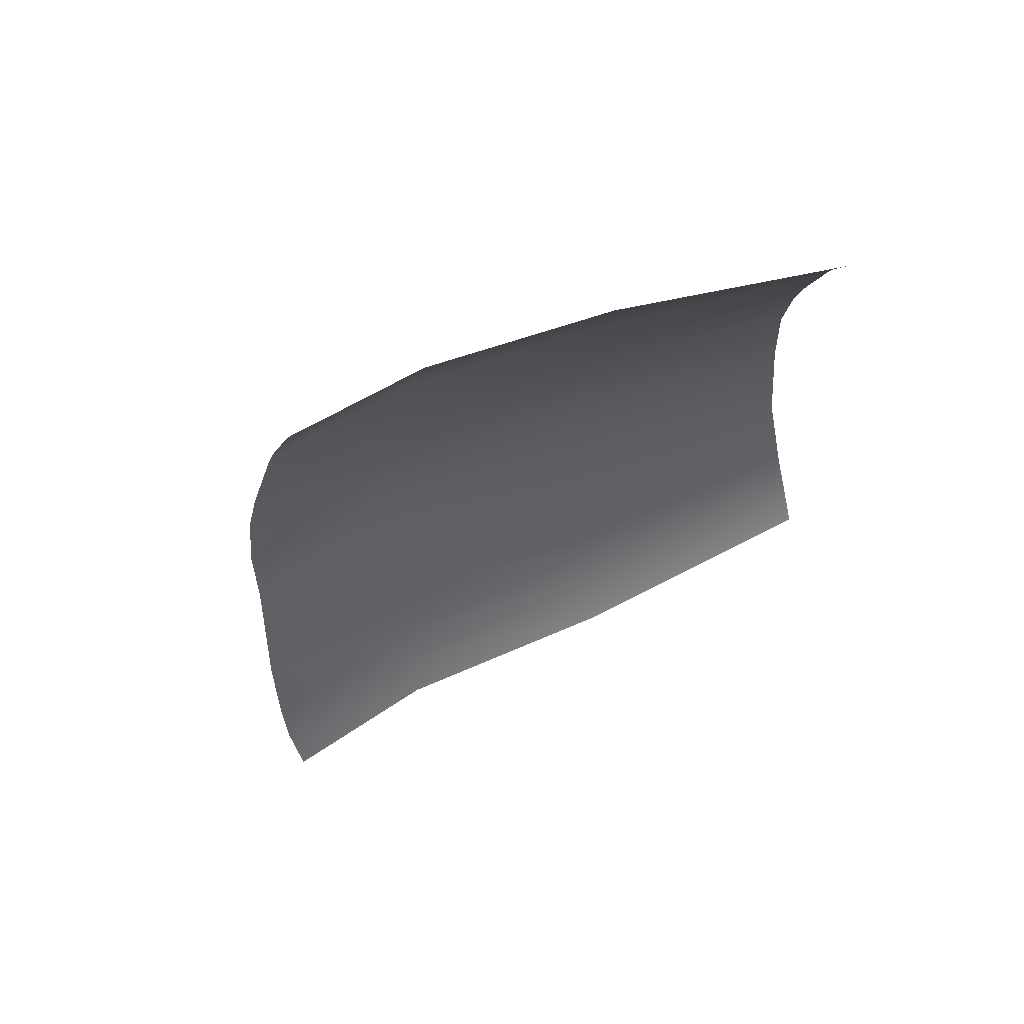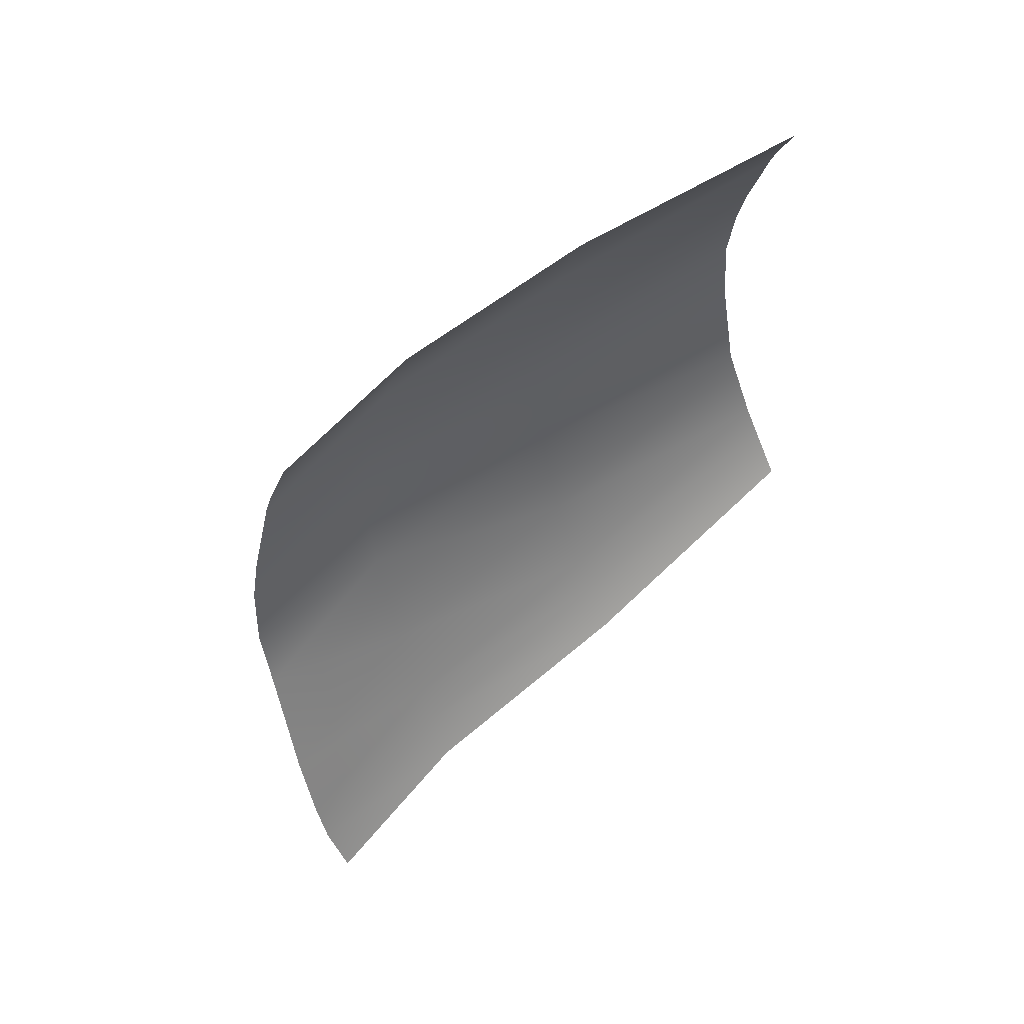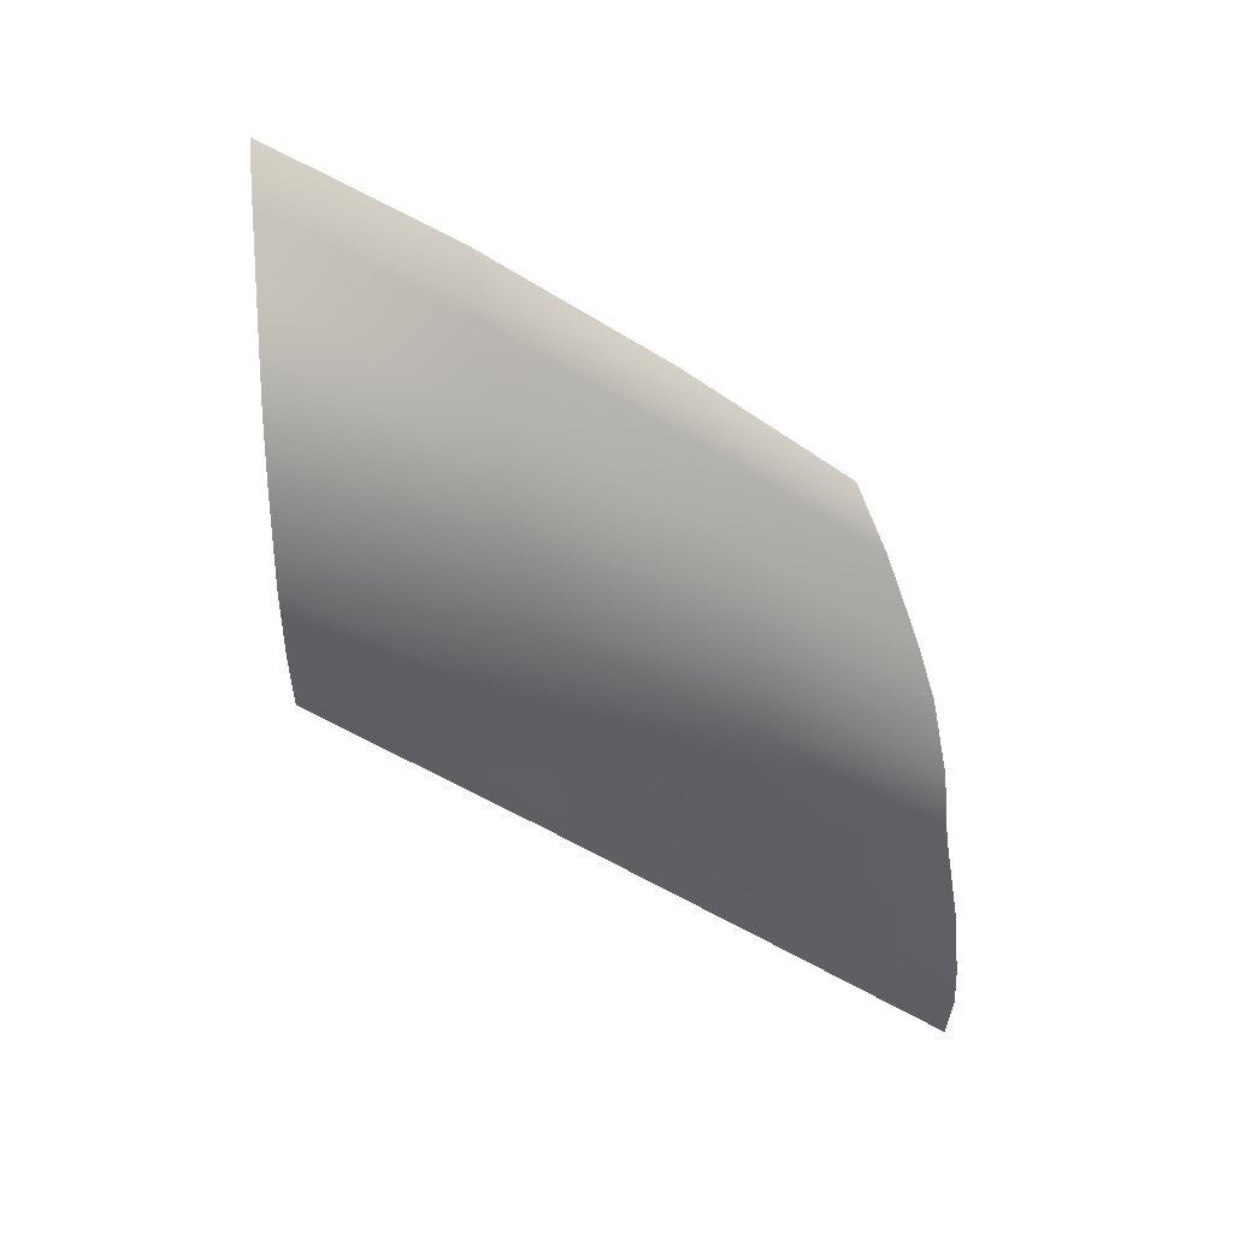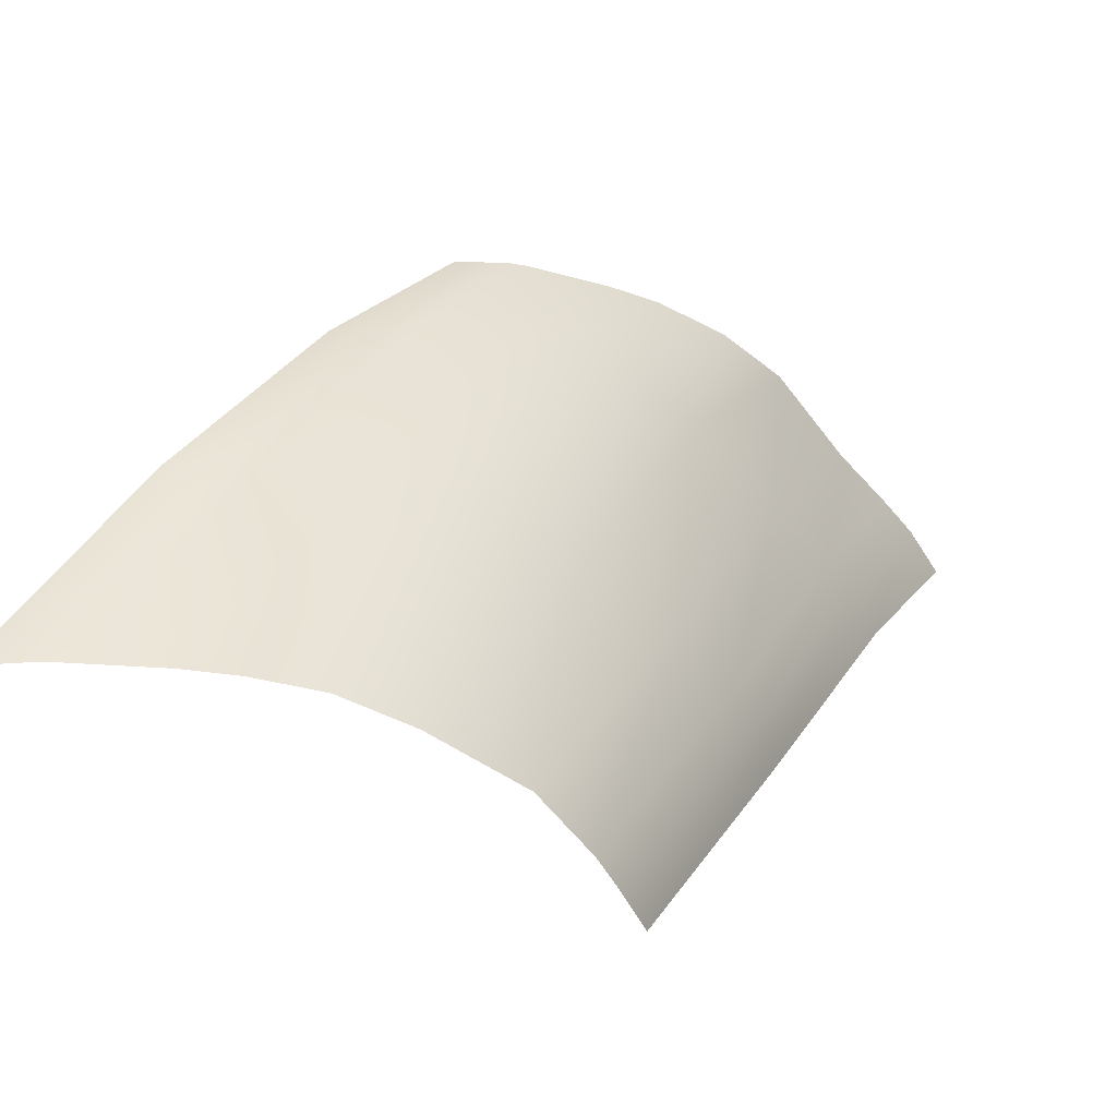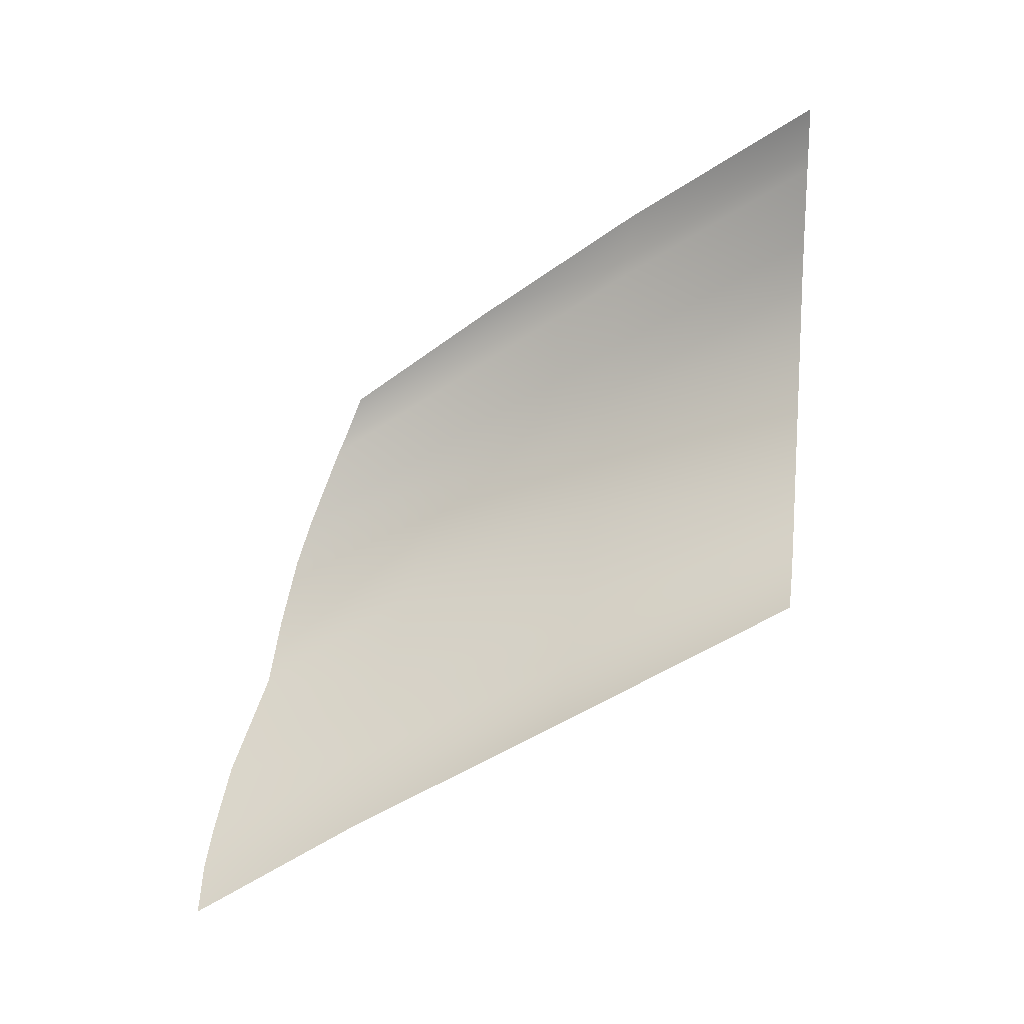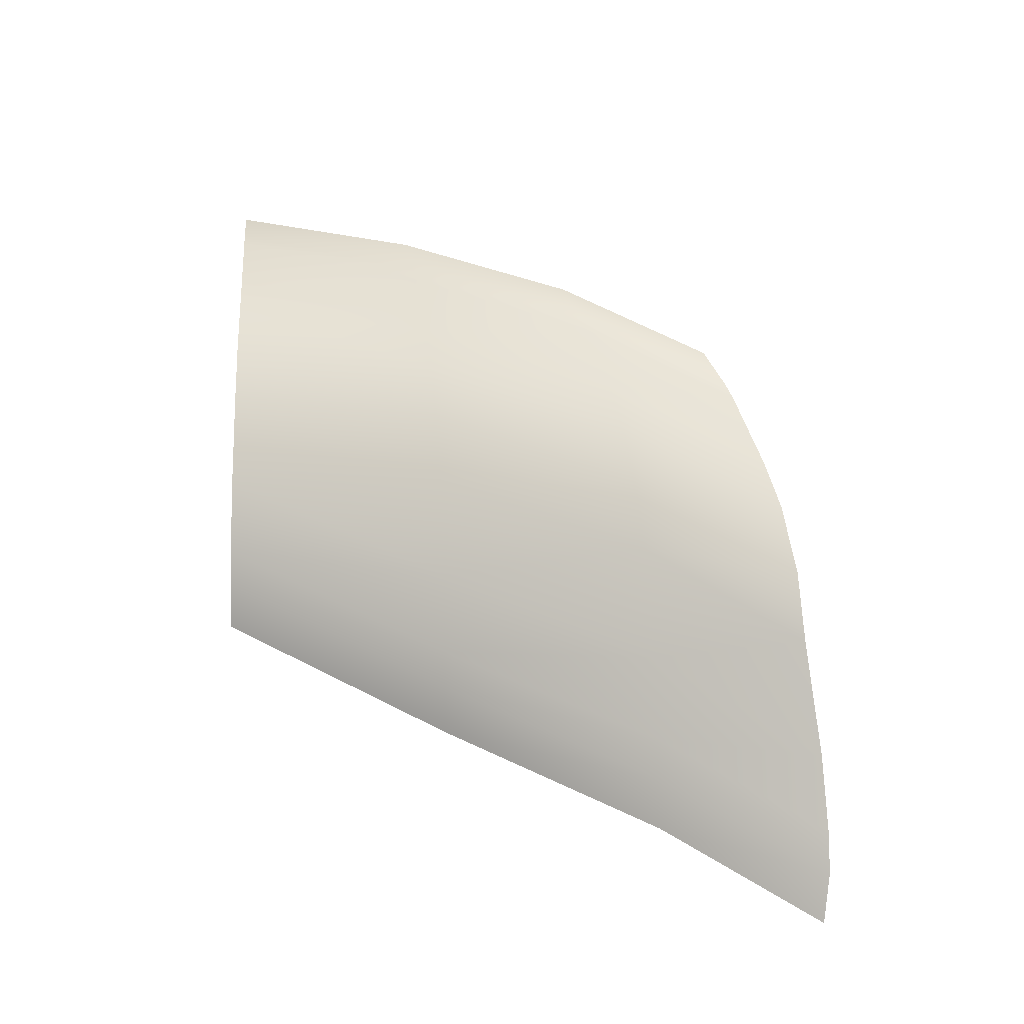
<metadata>
{"format":"obj","ext":"obj","renderer":"f3d","projection":"perspective","resolution":1024,"background":"white","views":[{"elev":74.1,"azim":-108.0,"up":"+Z"},{"elev":63.9,"azim":-123.1,"up":"+Z"},{"elev":8.4,"azim":91.9,"up":"+Z"},{"elev":-52.7,"azim":69.8,"up":"+Y"},{"elev":-0.5,"azim":-77.2,"up":"+Z"},{"elev":-35.2,"azim":89.7,"up":"+Z"}]}
</metadata>
<code>
v 68.5 1800 -27.9
v 63.34 1802 -34.7
v 66.12 1789 -27.92
v 70.22 1789 -20.86
v 60.43 1802 -39.4
v 62.66 1790 -32.99
v 58.78 1802 -41.99
v 60.86 1790 -35.41
v 73.16 1794 -4.14
v 72.75 1783 2.855
v 73.39 1795 -7.37
v 73.44 1784 -0.4211
v 73.27 1796 -8.683
v 73.57 1784 -2.037
v 72.46 1798 -14.5
v 73.56 1786 -7.751
v 71.8 1799 -18.11
v 73.24 1787 -11.38
v 70.48 1800 -23.14
v 72.2 1788 -16.19
v 66.12 1773 -20.61
v 69.2 1773 -13.7
v 62.67 1774 -25.42
v 60.85 1774 -27.48
v 70.01 1770 10.28
v 70.8 1770 6.77
v 70.96 1771 5.47
v 71.35 1772 -0.3519
v 71.33 1772 -4.004
v 70.84 1773 -8.642
v 66.42 1756 -11.98
v 68.5 1756 -5.206
v 63.3 1756 -16.55
v 61.6 1756 -18.49
v 65.68 1755 17.27
v 66.9 1755 14.06
v 67.24 1756 12.88
v 68.48 1756 7.498
v 69.04 1756 4.085
v 69.31 1756 -0.2899
v 58.4 1790 -38.24
v 56.5 1802 -44.94
v 58.16 1774 -29.97
v 59.22 1756 -21.02
v 68.5 1800 -27.9
v 63.34 1802 -34.7
v 66.12 1789 -27.92
v 70.22 1789 -20.86
v 60.43 1802 -39.4
v 62.66 1790 -32.99
v 58.78 1802 -41.99
v 60.86 1790 -35.41
v 73.16 1794 -4.14
v 72.75 1783 2.855
v 73.39 1795 -7.37
v 73.44 1784 -0.4211
v 73.27 1796 -8.683
v 73.57 1784 -2.037
v 72.46 1798 -14.5
v 73.56 1786 -7.751
v 71.8 1799 -18.11
v 73.24 1787 -11.38
v 70.48 1800 -23.14
v 72.2 1788 -16.19
v 66.12 1773 -20.61
v 69.2 1773 -13.7
v 62.67 1774 -25.42
v 60.85 1774 -27.48
v 70.01 1770 10.28
v 70.8 1770 6.77
v 70.96 1771 5.47
v 71.35 1772 -0.3519
v 71.33 1772 -4.004
v 70.84 1773 -8.642
v 66.42 1756 -11.98
v 68.5 1756 -5.206
v 63.3 1756 -16.55
v 61.6 1756 -18.49
v 65.68 1755 17.27
v 66.9 1755 14.06
v 67.24 1756 12.88
v 68.48 1756 7.498
v 69.04 1756 4.085
v 69.31 1756 -0.2899
v 58.4 1790 -38.24
v 56.5 1802 -44.94
v 58.16 1774 -29.97
v 59.22 1756 -21.02
f 1 4 3 2
f 2 3 6 5
f 5 6 8 7
f 7 8 41 42
f 9 10 12 11
f 11 12 14 13
f 13 14 16 15
f 15 16 18 17
f 17 18 20 19
f 19 20 4 1
f 4 22 21 3
f 3 21 23 6
f 6 23 24 8
f 8 24 43 41
f 10 25 26 12
f 12 26 27 14
f 14 27 28 16
f 16 28 29 18
f 18 29 30 20
f 20 30 22 4
f 22 32 31 21
f 21 31 33 23
f 23 33 34 24
f 24 34 44 43
f 25 35 36 26
f 26 36 37 27
f 27 37 38 28
f 28 38 39 29
f 29 39 40 30
f 30 40 32 22
f 45 48 47 46
f 46 47 50 49
f 49 50 52 51
f 51 52 85 86
f 53 54 56 55
f 55 56 58 57
f 57 58 60 59
f 59 60 62 61
f 61 62 64 63
f 63 64 48 45
f 48 66 65 47
f 47 65 67 50
f 50 67 68 52
f 52 68 87 85
f 54 69 70 56
f 56 70 71 58
f 58 71 72 60
f 60 72 73 62
f 62 73 74 64
f 64 74 66 48
f 66 76 75 65
f 65 75 77 67
f 67 77 78 68
f 68 78 88 87
f 69 79 80 70
f 70 80 81 71
f 71 81 82 72
f 72 82 83 73
f 73 83 84 74
f 74 84 76 66
v 68.5 1800 -27.9
v 63.34 1802 -34.7
v 66.12 1789 -27.92
v 70.22 1789 -20.86
v 60.43 1802 -39.4
v 62.66 1790 -32.99
v 58.78 1802 -41.99
v 60.86 1790 -35.41
v 73.16 1794 -4.14
v 72.75 1783 2.855
v 73.39 1795 -7.37
v 73.44 1784 -0.4211
v 73.27 1796 -8.683
v 73.57 1784 -2.037
v 72.46 1798 -14.5
v 73.56 1786 -7.751
v 71.8 1799 -18.11
v 73.24 1787 -11.38
v 70.48 1800 -23.14
v 72.2 1788 -16.19
v 66.12 1773 -20.61
v 69.2 1773 -13.7
v 62.67 1774 -25.42
v 60.85 1774 -27.48
v 70.01 1770 10.28
v 70.8 1770 6.77
v 70.96 1771 5.47
v 71.35 1772 -0.3519
v 71.33 1772 -4.004
v 70.84 1773 -8.642
v 66.42 1756 -11.98
v 68.5 1756 -5.206
v 63.3 1756 -16.55
v 61.6 1756 -18.49
v 65.68 1755 17.27
v 66.9 1755 14.06
v 67.24 1756 12.88
v 68.48 1756 7.498
v 69.04 1756 4.085
v 69.31 1756 -0.2899
v 58.4 1790 -38.24
v 56.5 1802 -44.94
v 58.16 1774 -29.97
v 59.22 1756 -21.02
v 68.5 1800 -27.9
v 63.34 1802 -34.7
v 66.12 1789 -27.92
v 70.22 1789 -20.86
v 60.43 1802 -39.4
v 62.66 1790 -32.99
v 58.78 1802 -41.99
v 60.86 1790 -35.41
v 73.16 1794 -4.14
v 72.75 1783 2.855
v 73.39 1795 -7.37
v 73.44 1784 -0.4211
v 73.27 1796 -8.683
v 73.57 1784 -2.037
v 72.46 1798 -14.5
v 73.56 1786 -7.751
v 71.8 1799 -18.11
v 73.24 1787 -11.38
v 70.48 1800 -23.14
v 72.2 1788 -16.19
v 66.12 1773 -20.61
v 69.2 1773 -13.7
v 62.67 1774 -25.42
v 60.85 1774 -27.48
v 70.01 1770 10.28
v 70.8 1770 6.77
v 70.96 1771 5.47
v 71.35 1772 -0.3519
v 71.33 1772 -4.004
v 70.84 1773 -8.642
v 66.42 1756 -11.98
v 68.5 1756 -5.206
v 63.3 1756 -16.55
v 61.6 1756 -18.49
v 65.68 1755 17.27
v 66.9 1755 14.06
v 67.24 1756 12.88
v 68.48 1756 7.498
v 69.04 1756 4.085
v 69.31 1756 -0.2899
v 58.4 1790 -38.24
v 56.5 1802 -44.94
v 58.16 1774 -29.97
v 59.22 1756 -21.02
f 89 92 91 90
f 90 91 94 93
f 93 94 96 95
f 95 96 129 130
f 97 98 100 99
f 99 100 102 101
f 101 102 104 103
f 103 104 106 105
f 105 106 108 107
f 107 108 92 89
f 92 110 109 91
f 91 109 111 94
f 94 111 112 96
f 96 112 131 129
f 98 113 114 100
f 100 114 115 102
f 102 115 116 104
f 104 116 117 106
f 106 117 118 108
f 108 118 110 92
f 110 120 119 109
f 109 119 121 111
f 111 121 122 112
f 112 122 132 131
f 113 123 124 114
f 114 124 125 115
f 115 125 126 116
f 116 126 127 117
f 117 127 128 118
f 118 128 120 110
f 133 136 135 134
f 134 135 138 137
f 137 138 140 139
f 139 140 173 174
f 141 142 144 143
f 143 144 146 145
f 145 146 148 147
f 147 148 150 149
f 149 150 152 151
f 151 152 136 133
f 136 154 153 135
f 135 153 155 138
f 138 155 156 140
f 140 156 175 173
f 142 157 158 144
f 144 158 159 146
f 146 159 160 148
f 148 160 161 150
f 150 161 162 152
f 152 162 154 136
f 154 164 163 153
f 153 163 165 155
f 155 165 166 156
f 156 166 176 175
f 157 167 168 158
f 158 168 169 159
f 159 169 170 160
f 160 170 171 161
f 161 171 172 162
f 162 172 164 154
v 68.5 1800 -27.9
v 63.34 1802 -34.7
v 66.12 1789 -27.92
v 70.22 1789 -20.86
v 60.43 1802 -39.4
v 62.66 1790 -32.99
v 58.78 1802 -41.99
v 60.86 1790 -35.41
v 73.16 1794 -4.14
v 72.75 1783 2.855
v 73.39 1795 -7.37
v 73.44 1784 -0.4211
v 73.27 1796 -8.683
v 73.57 1784 -2.037
v 72.46 1798 -14.5
v 73.56 1786 -7.751
v 71.8 1799 -18.11
v 73.24 1787 -11.38
v 70.48 1800 -23.14
v 72.2 1788 -16.19
v 66.12 1773 -20.61
v 69.2 1773 -13.7
v 62.67 1774 -25.42
v 60.85 1774 -27.48
v 70.01 1770 10.28
v 70.8 1770 6.77
v 70.96 1771 5.47
v 71.35 1772 -0.3519
v 71.33 1772 -4.004
v 70.84 1773 -8.642
v 66.42 1756 -11.98
v 68.5 1756 -5.206
v 63.3 1756 -16.55
v 61.6 1756 -18.49
v 65.68 1755 17.27
v 66.9 1755 14.06
v 67.24 1756 12.88
v 68.48 1756 7.498
v 69.04 1756 4.085
v 69.31 1756 -0.2899
v 58.4 1790 -38.24
v 56.5 1802 -44.94
v 58.16 1774 -29.97
v 59.22 1756 -21.02
v 68.5 1800 -27.9
v 63.34 1802 -34.7
v 66.12 1789 -27.92
v 70.22 1789 -20.86
v 60.43 1802 -39.4
v 62.66 1790 -32.99
v 58.78 1802 -41.99
v 60.86 1790 -35.41
v 73.16 1794 -4.14
v 72.75 1783 2.855
v 73.39 1795 -7.37
v 73.44 1784 -0.4211
v 73.27 1796 -8.683
v 73.57 1784 -2.037
v 72.46 1798 -14.5
v 73.56 1786 -7.751
v 71.8 1799 -18.11
v 73.24 1787 -11.38
v 70.48 1800 -23.14
v 72.2 1788 -16.19
v 66.12 1773 -20.61
v 69.2 1773 -13.7
v 62.67 1774 -25.42
v 60.85 1774 -27.48
v 70.01 1770 10.28
v 70.8 1770 6.77
v 70.96 1771 5.47
v 71.35 1772 -0.3519
v 71.33 1772 -4.004
v 70.84 1773 -8.642
v 66.42 1756 -11.98
v 68.5 1756 -5.206
v 63.3 1756 -16.55
v 61.6 1756 -18.49
v 65.68 1755 17.27
v 66.9 1755 14.06
v 67.24 1756 12.88
v 68.48 1756 7.498
v 69.04 1756 4.085
v 69.31 1756 -0.2899
v 58.4 1790 -38.24
v 56.5 1802 -44.94
v 58.16 1774 -29.97
v 59.22 1756 -21.02
f 177 180 179 178
f 178 179 182 181
f 181 182 184 183
f 183 184 217 218
f 185 186 188 187
f 187 188 190 189
f 189 190 192 191
f 191 192 194 193
f 193 194 196 195
f 195 196 180 177
f 180 198 197 179
f 179 197 199 182
f 182 199 200 184
f 184 200 219 217
f 186 201 202 188
f 188 202 203 190
f 190 203 204 192
f 192 204 205 194
f 194 205 206 196
f 196 206 198 180
f 198 208 207 197
f 197 207 209 199
f 199 209 210 200
f 200 210 220 219
f 201 211 212 202
f 202 212 213 203
f 203 213 214 204
f 204 214 215 205
f 205 215 216 206
f 206 216 208 198
f 221 224 223 222
f 222 223 226 225
f 225 226 228 227
f 227 228 261 262
f 229 230 232 231
f 231 232 234 233
f 233 234 236 235
f 235 236 238 237
f 237 238 240 239
f 239 240 224 221
f 224 242 241 223
f 223 241 243 226
f 226 243 244 228
f 228 244 263 261
f 230 245 246 232
f 232 246 247 234
f 234 247 248 236
f 236 248 249 238
f 238 249 250 240
f 240 250 242 224
f 242 252 251 241
f 241 251 253 243
f 243 253 254 244
f 244 254 264 263
f 245 255 256 246
f 246 256 257 247
f 247 257 258 248
f 248 258 259 249
f 249 259 260 250
f 250 260 252 242

</code>
